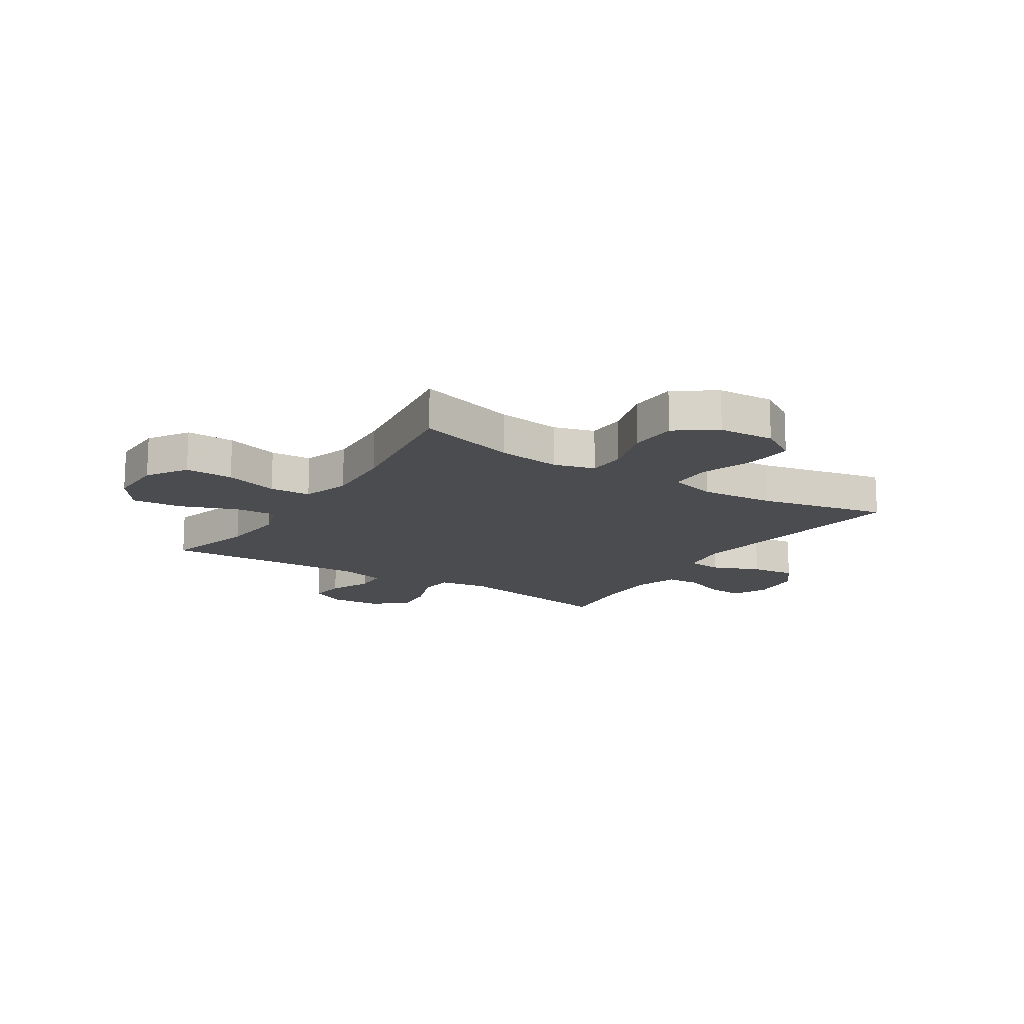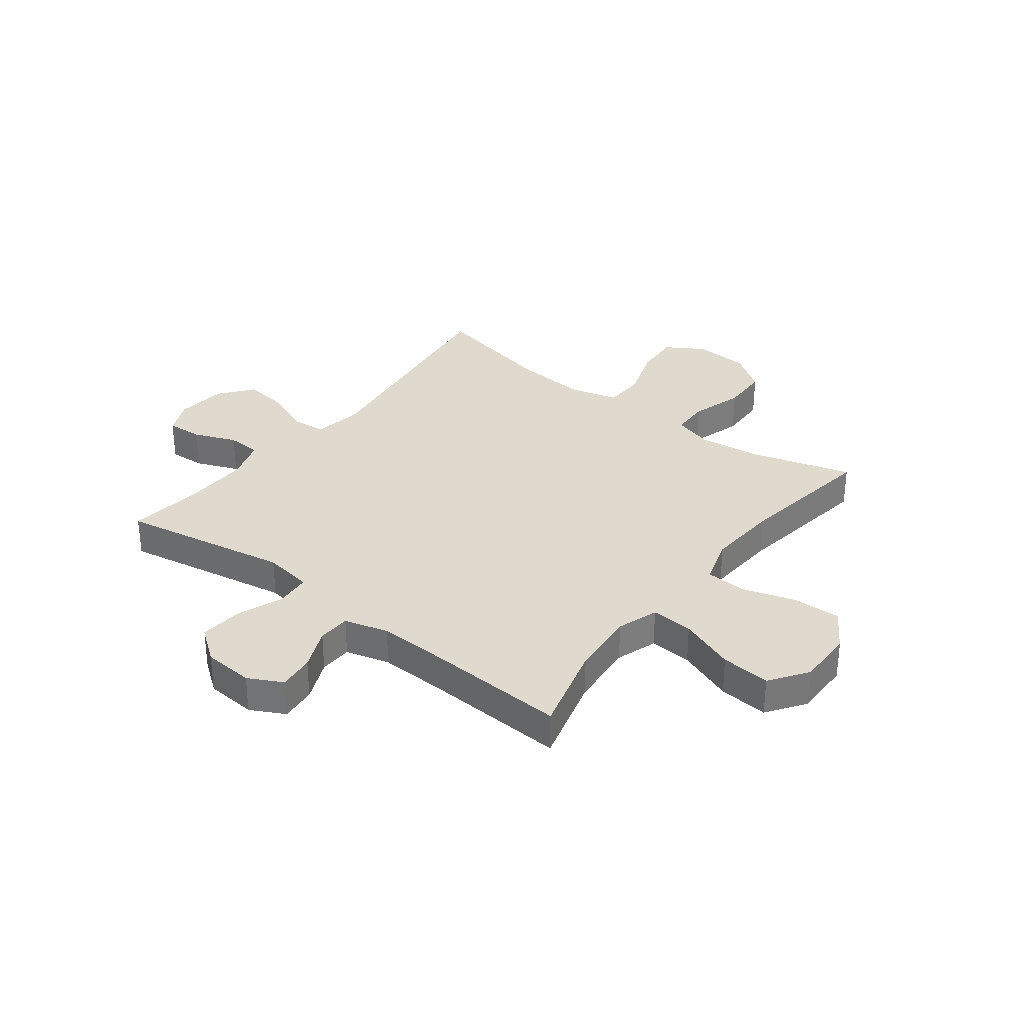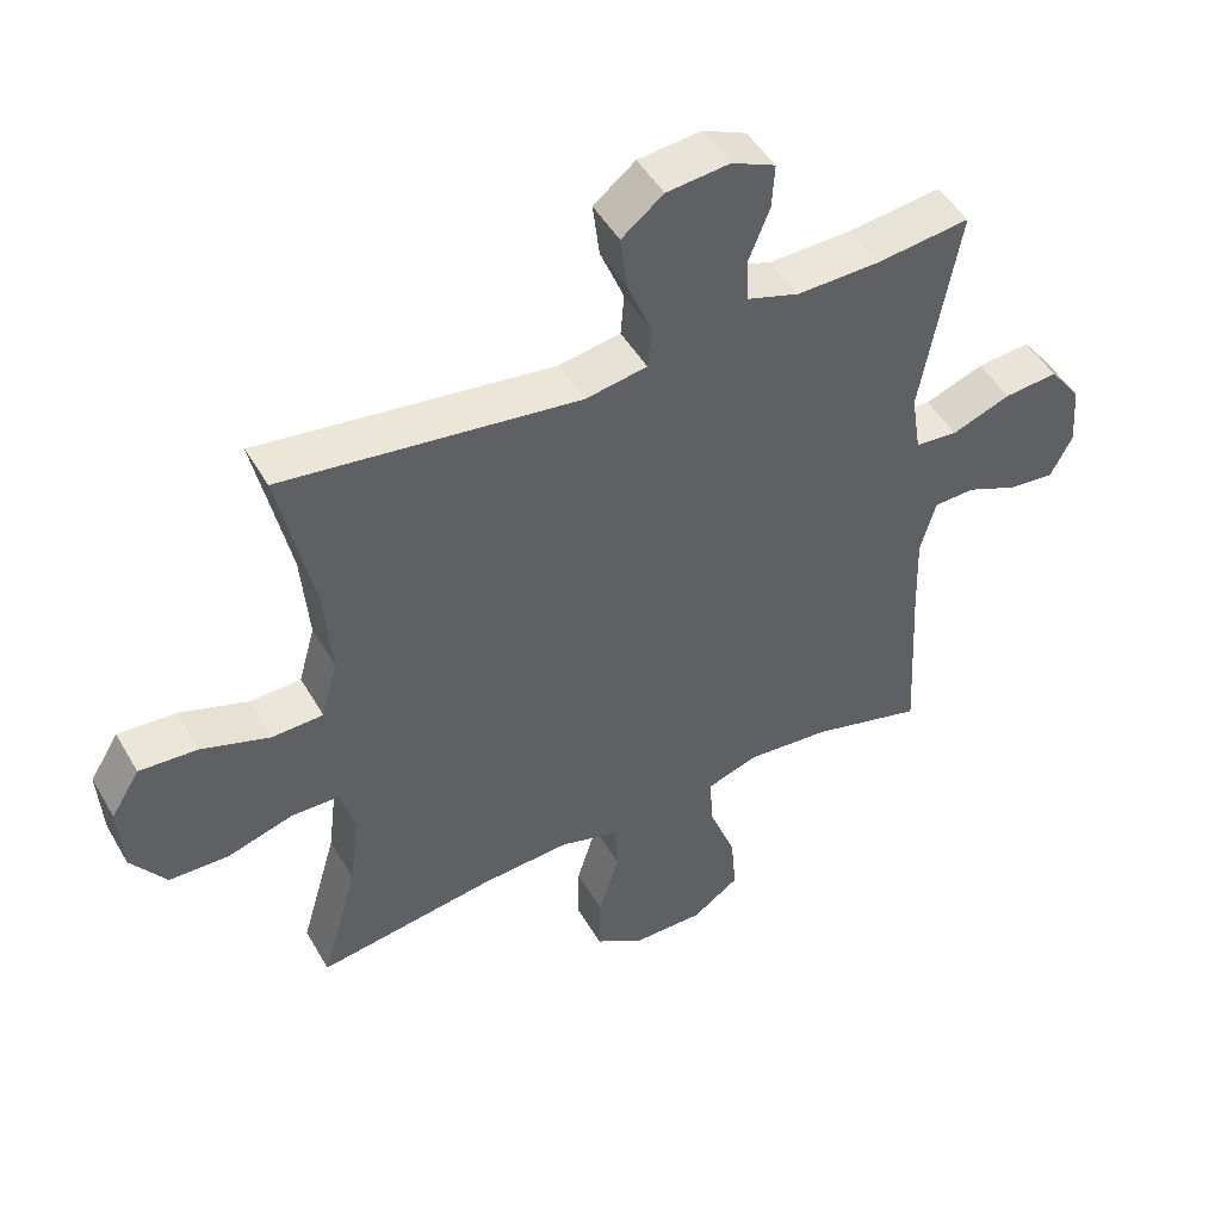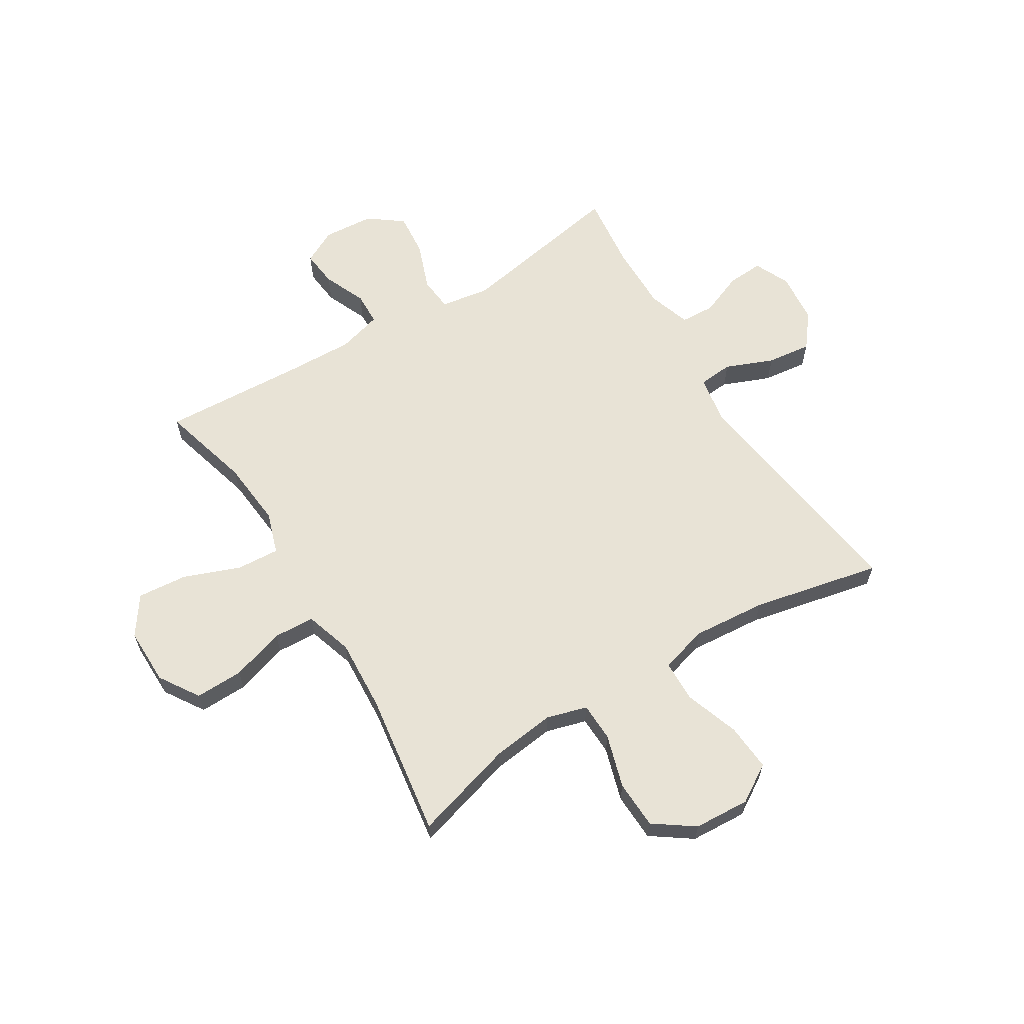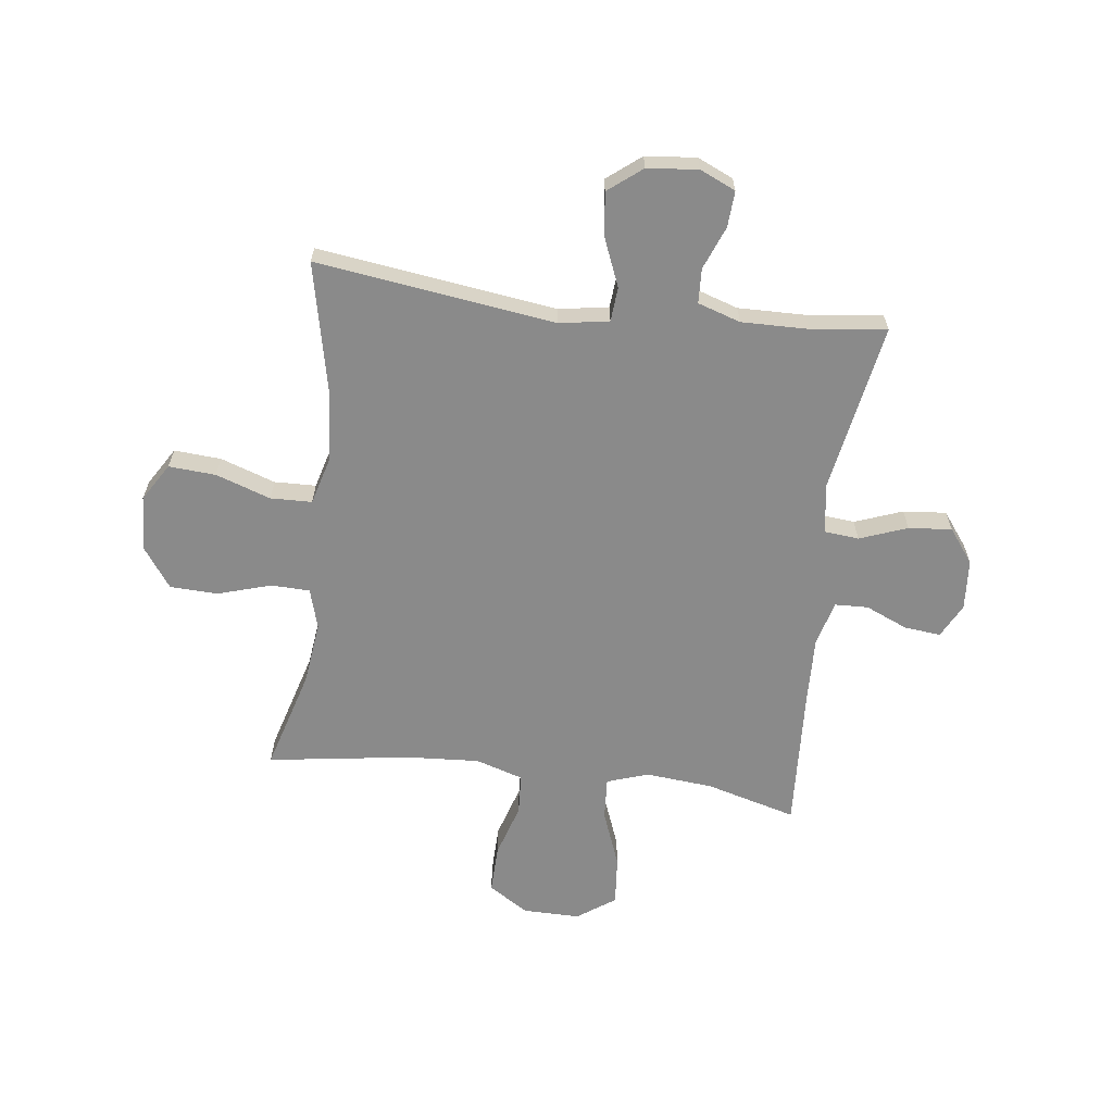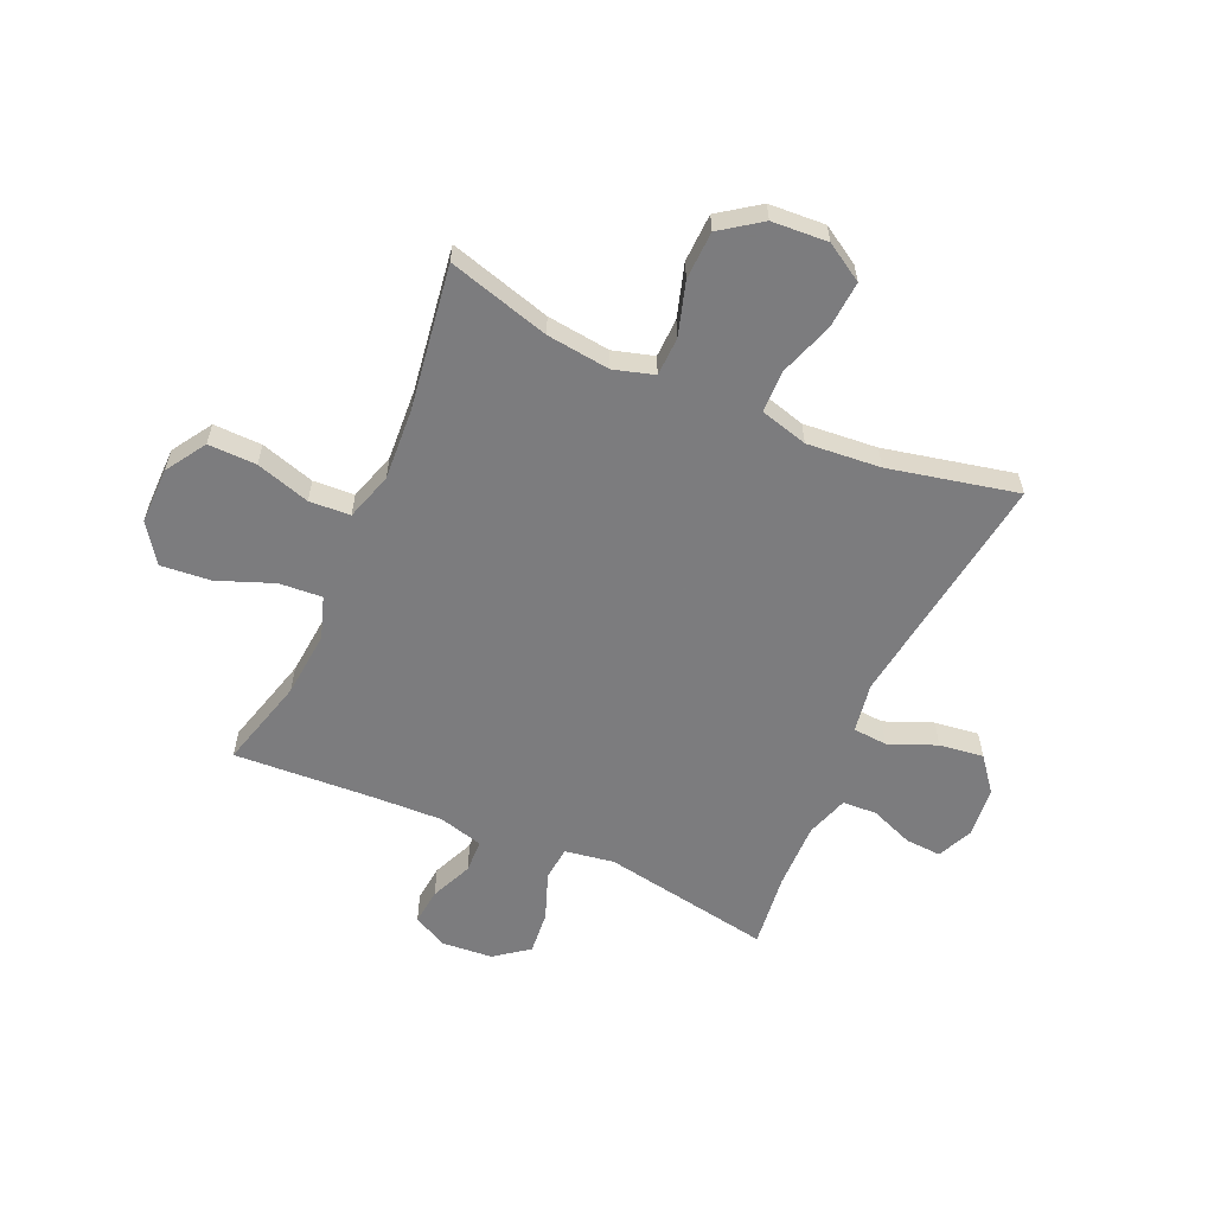
<metadata>
{"format":"obj","ext":"obj","renderer":"f3d","projection":"perspective","resolution":1024,"background":"white","views":[{"elev":-15.1,"azim":-122.7,"up":"+Y"},{"elev":32.6,"azim":127.6,"up":"+Y"},{"elev":48.2,"azim":-28.9,"up":"+Z"},{"elev":62.5,"azim":-121.6,"up":"+Y"},{"elev":-63.5,"azim":-7.1,"up":"+Y"},{"elev":-58.9,"azim":-113.8,"up":"+Y"}]}
</metadata>
<code>
v -0.5 0.07 -0.5
v -0.447 0.07 -0.317
v -0.433 0.07 -0.203
v -0.454 0.07 -0.13
v -0.524 0.07 -0.128
v -0.62 0.07 -0.157
v -0.707 0.07 -0.154
v -0.758 0.07 -0.082
v -0.764 0.07 0.019
v -0.722 0.07 0.087
v -0.637 0.07 0.081
v -0.538 0.07 0.047
v -0.463 0.07 0.049
v -0.439 0.07 0.135
v -0.45 0.07 0.268
v -0.5 0.07 0.5
v -0.069 0.07 0.441
v 0.021 0.07 0.456
v 0.026 0.07 0.518
v -0.009 0.07 0.604
v -0.019 0.07 0.684
v 0.042 0.07 0.732
v 0.134 0.07 0.741
v 0.198 0.07 0.712
v 0.194 0.07 0.647
v 0.163 0.07 0.569
v 0.166 0.07 0.507
v 0.243 0.07 0.482
v 0.364 0.07 0.484
v 0.5 0.07 0.5
v 0.445 0.07 0.193
v 0.459 0.07 0.104
v 0.521 0.07 0.098
v 0.607 0.07 0.13
v 0.685 0.07 0.137
v 0.731 0.07 0.076
v 0.738 0.07 -0.016
v 0.706 0.07 -0.078
v 0.64 0.07 -0.071
v 0.564 0.07 -0.038
v 0.504 0.07 -0.04
v 0.482 0.07 -0.12
v 0.486 0.07 -0.243
v 0.5 0.07 -0.5
v 0.336 0.07 -0.455
v 0.215 0.07 -0.444
v 0.14 0.07 -0.469
v 0.145 0.07 -0.546
v 0.184 0.07 -0.648
v 0.192 0.07 -0.738
v 0.123 0.07 -0.786
v 0.02 0.07 -0.785
v -0.052 0.07 -0.739
v -0.05 0.07 -0.652
v -0.02 0.07 -0.555
v -0.024 0.07 -0.481
v -0.11 0.07 -0.454
v -0.24 0.07 -0.462
v -0.5 0 -0.5
v -0.447 0 -0.317
v -0.433 0 -0.203
v -0.454 0 -0.13
v -0.524 0 -0.128
v -0.62 0 -0.157
v -0.707 0 -0.154
v -0.758 0 -0.082
v -0.764 0 0.019
v -0.722 0 0.087
v -0.637 0 0.081
v -0.538 0 0.047
v -0.463 0 0.049
v -0.439 0 0.135
v -0.45 0 0.268
v -0.5 0 0.5
v -0.069 0 0.441
v 0.021 0 0.456
v 0.026 0 0.518
v -0.009 0 0.604
v -0.019 0 0.684
v 0.042 0 0.732
v 0.134 0 0.741
v 0.198 0 0.712
v 0.194 0 0.647
v 0.163 0 0.569
v 0.166 0 0.507
v 0.243 0 0.482
v 0.364 0 0.484
v 0.5 0 0.5
v 0.445 0 0.193
v 0.459 0 0.104
v 0.521 0 0.098
v 0.607 0 0.13
v 0.685 0 0.137
v 0.731 0 0.076
v 0.738 0 -0.016
v 0.706 0 -0.078
v 0.64 0 -0.071
v 0.564 0 -0.038
v 0.504 0 -0.04
v 0.482 0 -0.12
v 0.486 0 -0.243
v 0.5 0 -0.5
v 0.336 0 -0.455
v 0.215 0 -0.444
v 0.14 0 -0.469
v 0.145 0 -0.546
v 0.184 0 -0.648
v 0.192 0 -0.738
v 0.123 0 -0.786
v 0.02 0 -0.785
v -0.052 0 -0.739
v -0.05 0 -0.652
v -0.02 0 -0.555
v -0.024 0 -0.481
v -0.11 0 -0.454
v -0.24 0 -0.462
f 52 53 54 55
f 52 55 56
f 51 52 56
f 48 49 50 51
f 47 48 51 56
f 46 47 56 57
f 43 44 45
f 42 43 45 46
f 41 42 46 57
f 37 38 39 40
f 37 40 41
f 36 37 41
f 33 34 35 36
f 32 33 36 41
f 29 30 31
f 28 29 31 32
f 27 28 32 41
f 23 24 25 26
f 23 26 27
f 22 23 27
f 19 20 21 22
f 19 22 27
f 18 19 27 41
f 15 16 17
f 14 15 17 18
f 13 14 18 41
f 9 10 11 12
f 5 6 7 8
f 4 5 8 9
f 58 1 2
f 58 2 3
f 57 58 3 4
f 41 57 4
f 12 13 41
f 4 9 12 41
f 113 112 111 110
f 114 113 110
f 114 110 109
f 109 108 107 106
f 114 109 106 105
f 115 114 105 104
f 103 102 101
f 104 103 101 100
f 115 104 100 99
f 98 97 96 95
f 99 98 95
f 99 95 94
f 94 93 92 91
f 99 94 91 90
f 89 88 87
f 90 89 87 86
f 99 90 86 85
f 84 83 82 81
f 85 84 81
f 85 81 80
f 80 79 78 77
f 85 80 77
f 99 85 77 76
f 75 74 73
f 76 75 73 72
f 99 76 72 71
f 70 69 68 67
f 66 65 64 63
f 67 66 63 62
f 60 59 116
f 61 60 116
f 62 61 116 115
f 62 115 99
f 99 71 70
f 99 70 67 62
f 1 59 60 2
f 2 60 61 3
f 3 61 62 4
f 4 62 63 5
f 5 63 64 6
f 6 64 65 7
f 7 65 66 8
f 8 66 67 9
f 9 67 68 10
f 10 68 69 11
f 11 69 70 12
f 12 70 71 13
f 13 71 72 14
f 14 72 73 15
f 15 73 74 16
f 16 74 75 17
f 17 75 76 18
f 18 76 77 19
f 19 77 78 20
f 20 78 79 21
f 21 79 80 22
f 22 80 81 23
f 23 81 82 24
f 24 82 83 25
f 25 83 84 26
f 26 84 85 27
f 27 85 86 28
f 28 86 87 29
f 29 87 88 30
f 30 88 89 31
f 31 89 90 32
f 32 90 91 33
f 33 91 92 34
f 34 92 93 35
f 35 93 94 36
f 36 94 95 37
f 37 95 96 38
f 38 96 97 39
f 39 97 98 40
f 40 98 99 41
f 41 99 100 42
f 42 100 101 43
f 43 101 102 44
f 44 102 103 45
f 45 103 104 46
f 46 104 105 47
f 47 105 106 48
f 48 106 107 49
f 49 107 108 50
f 50 108 109 51
f 51 109 110 52
f 52 110 111 53
f 53 111 112 54
f 54 112 113 55
f 55 113 114 56
f 56 114 115 57
f 57 115 116 58
f 58 116 59 1

</code>
